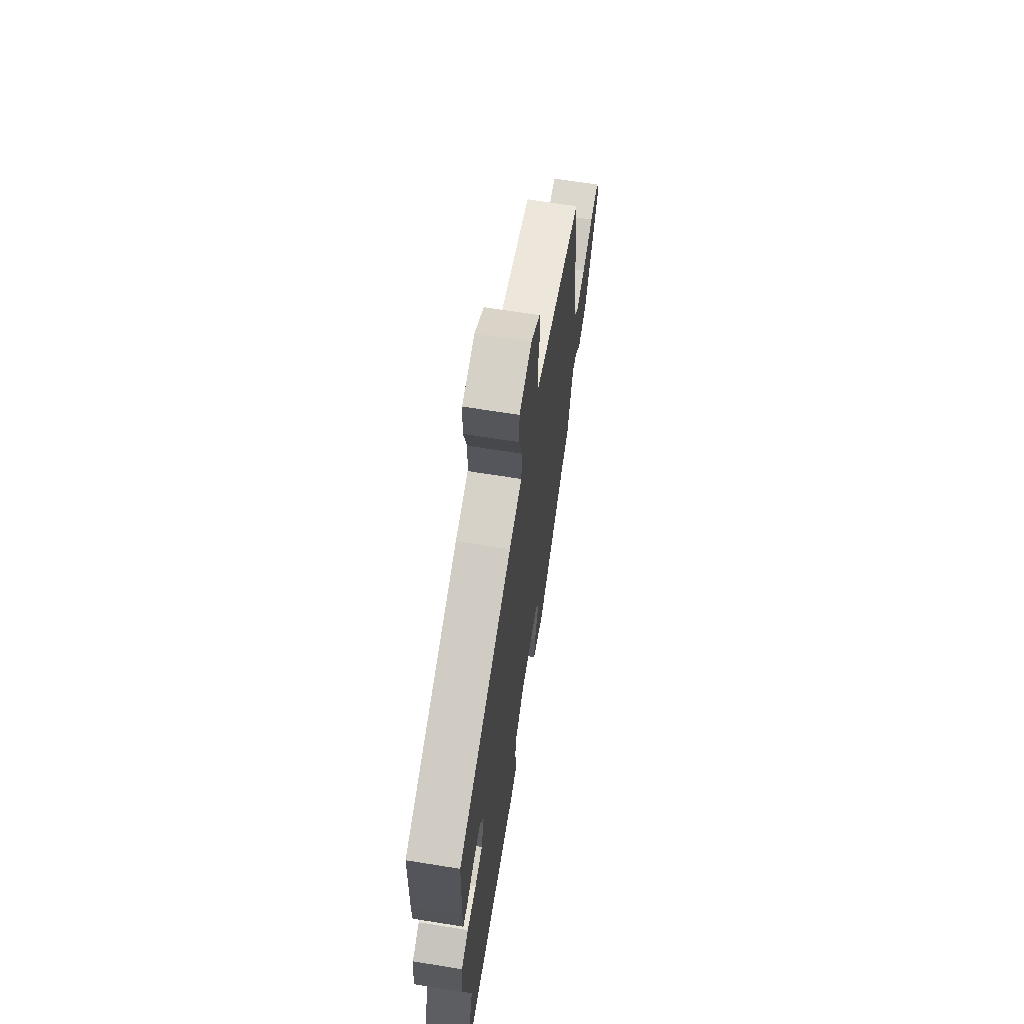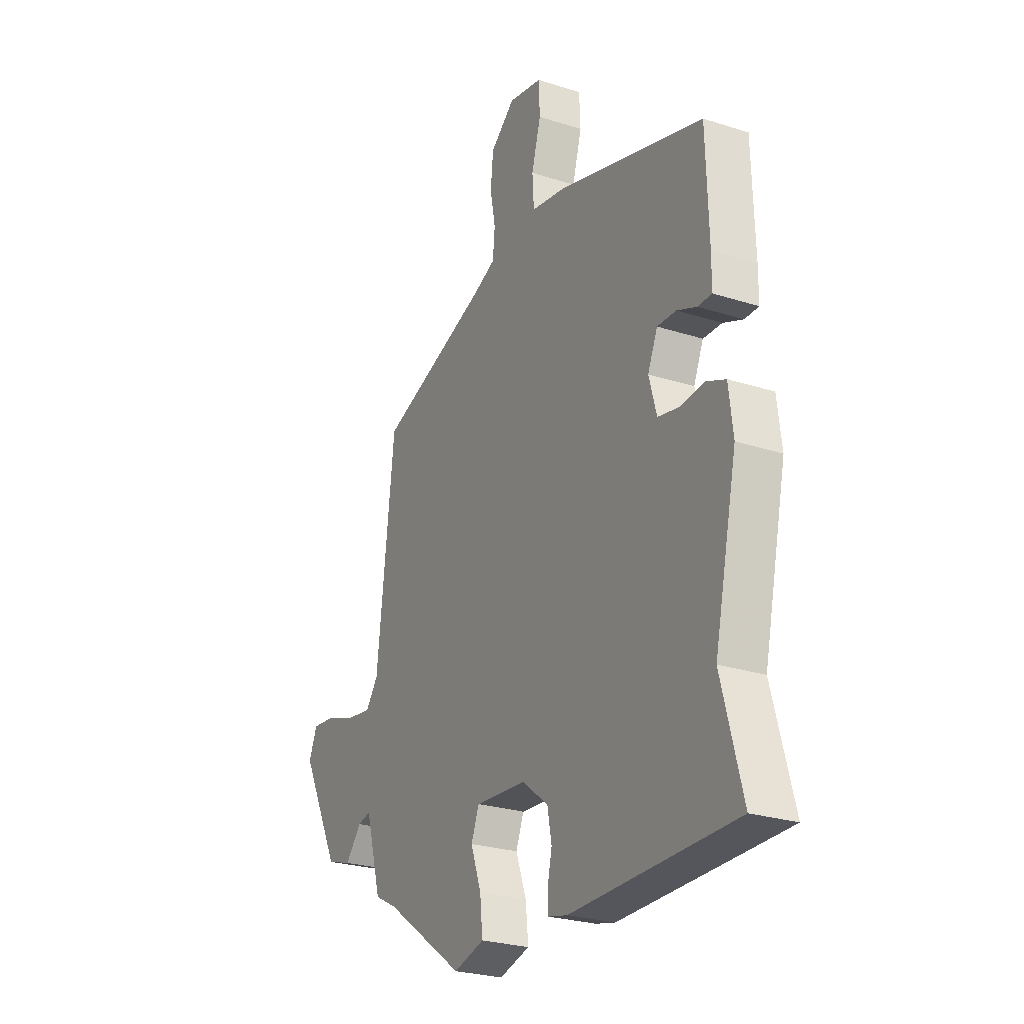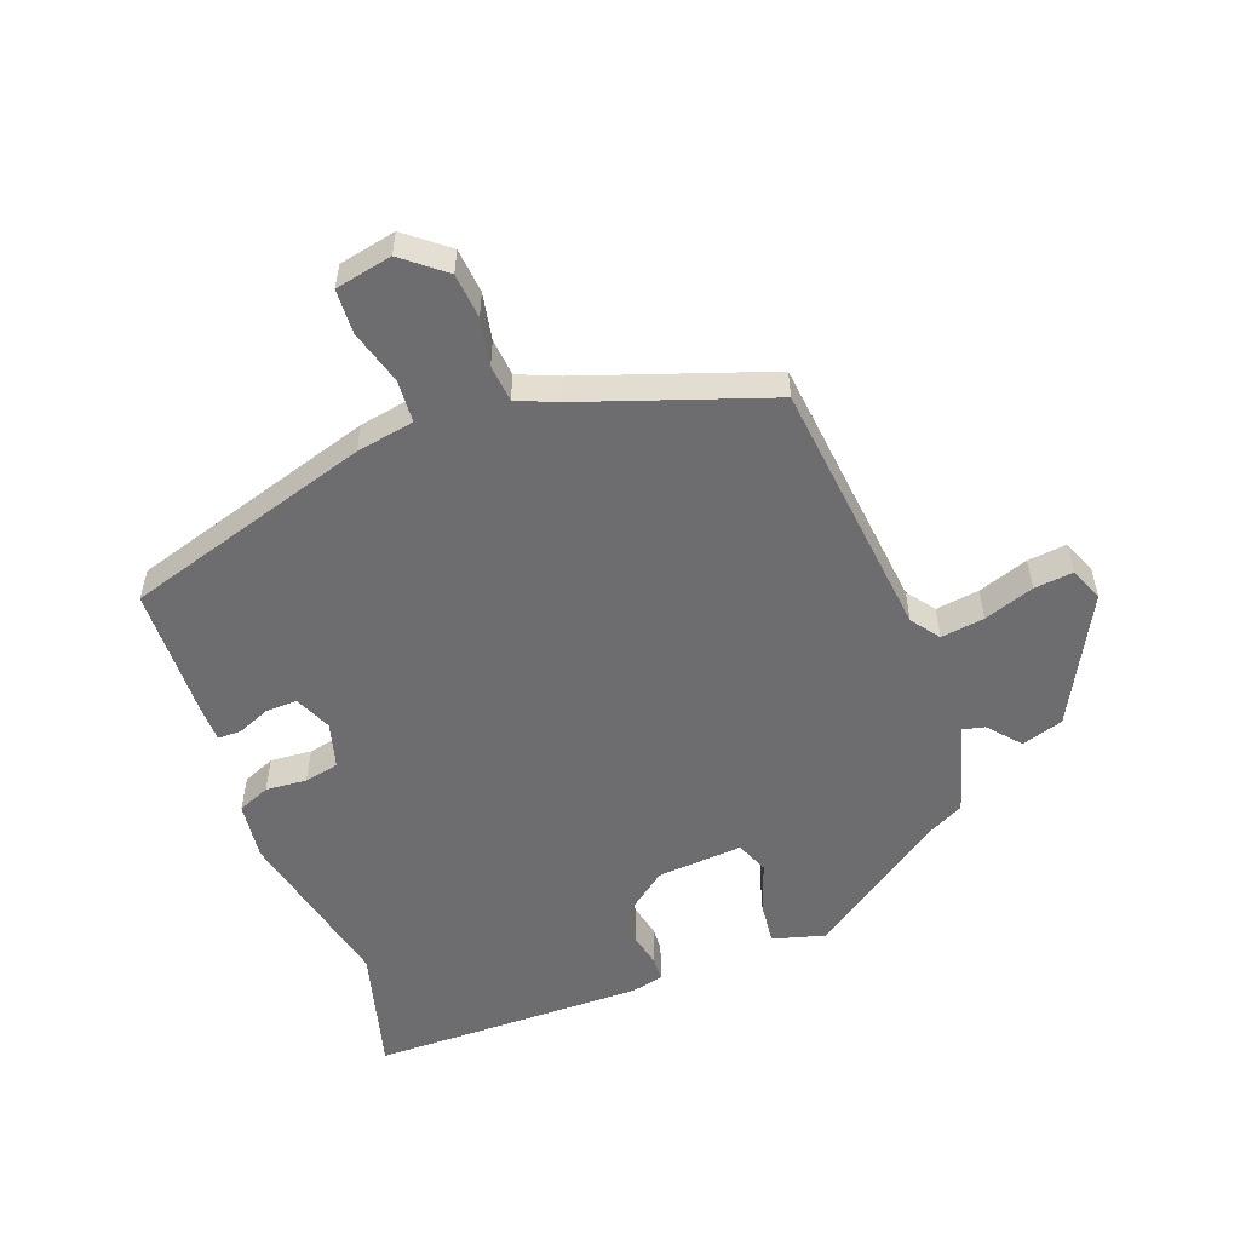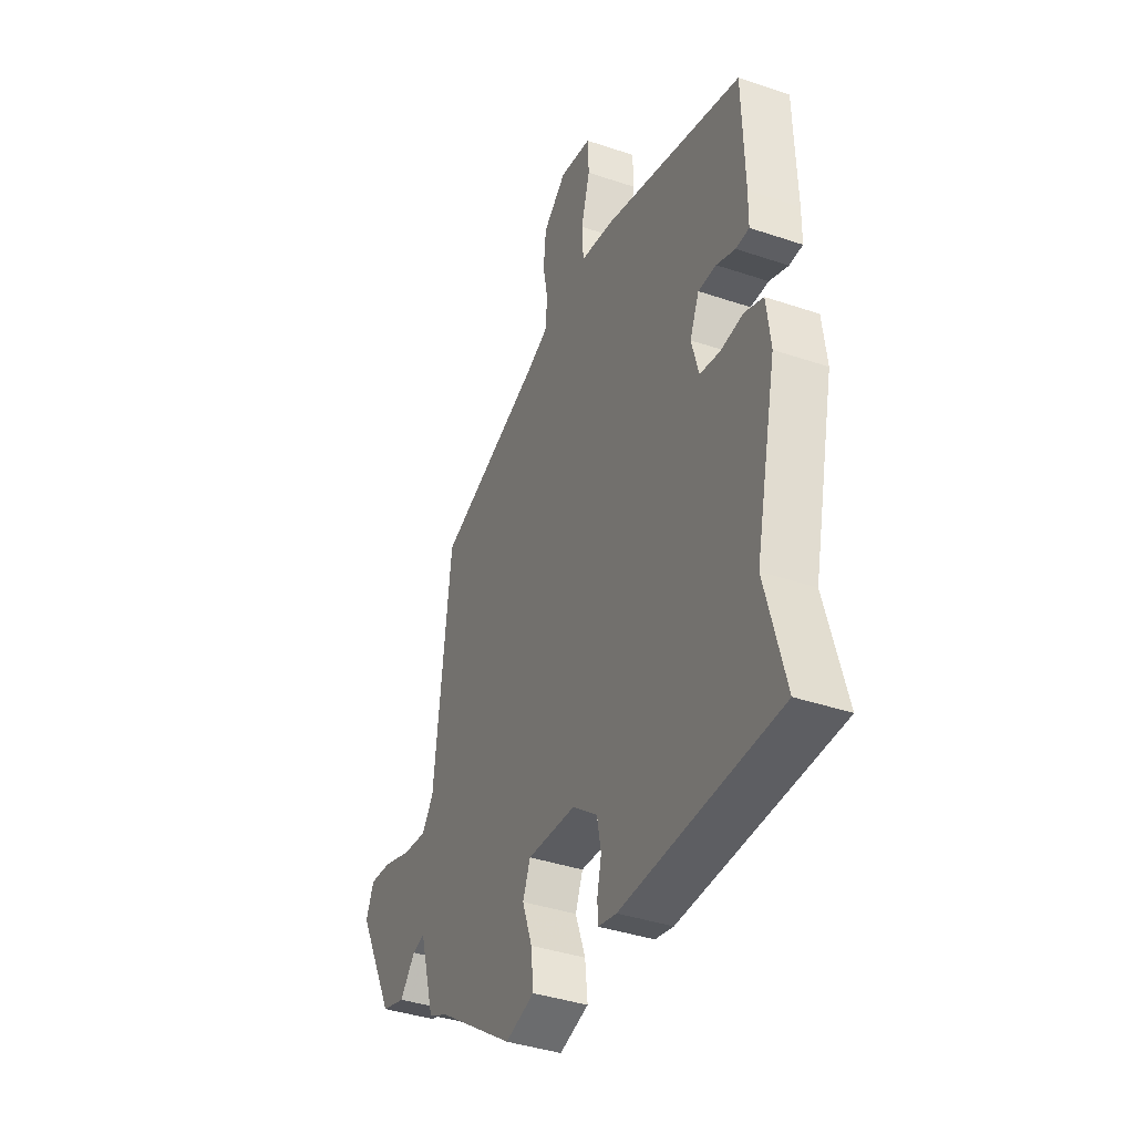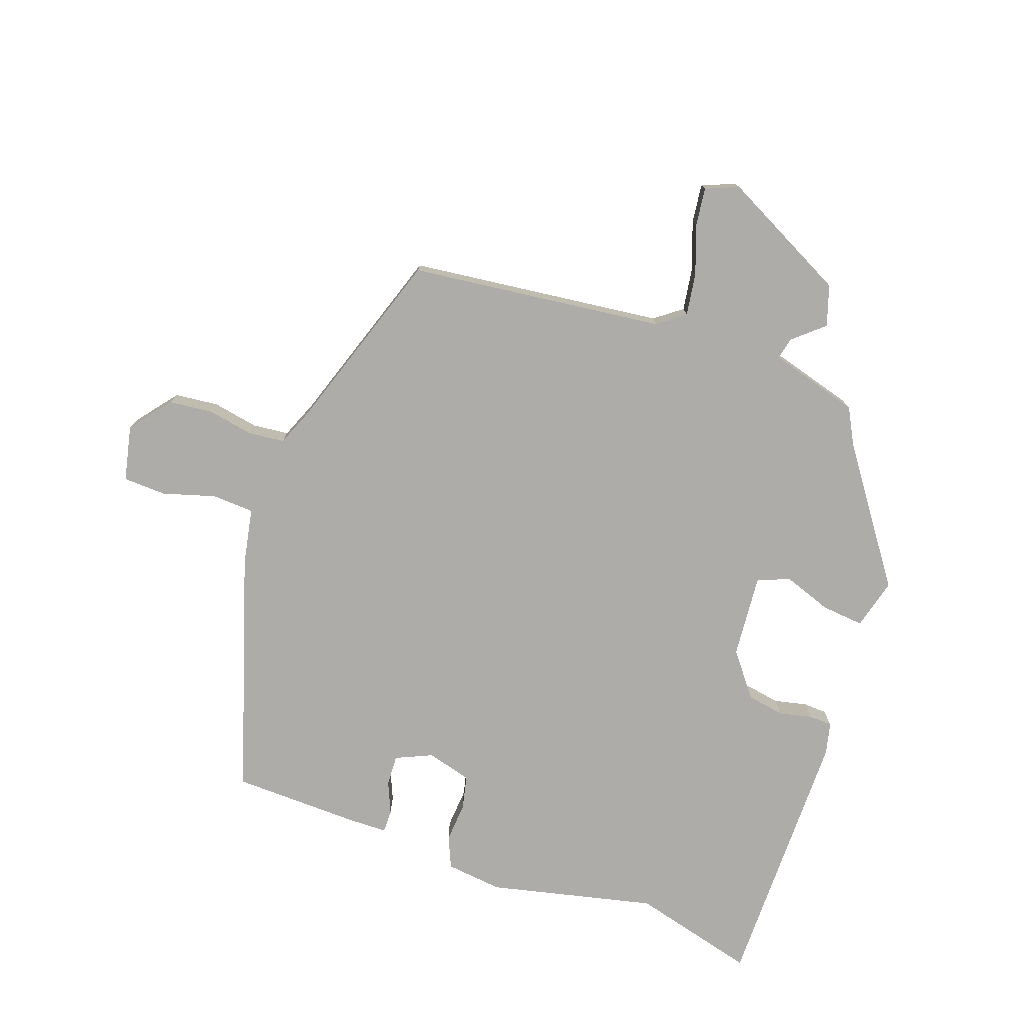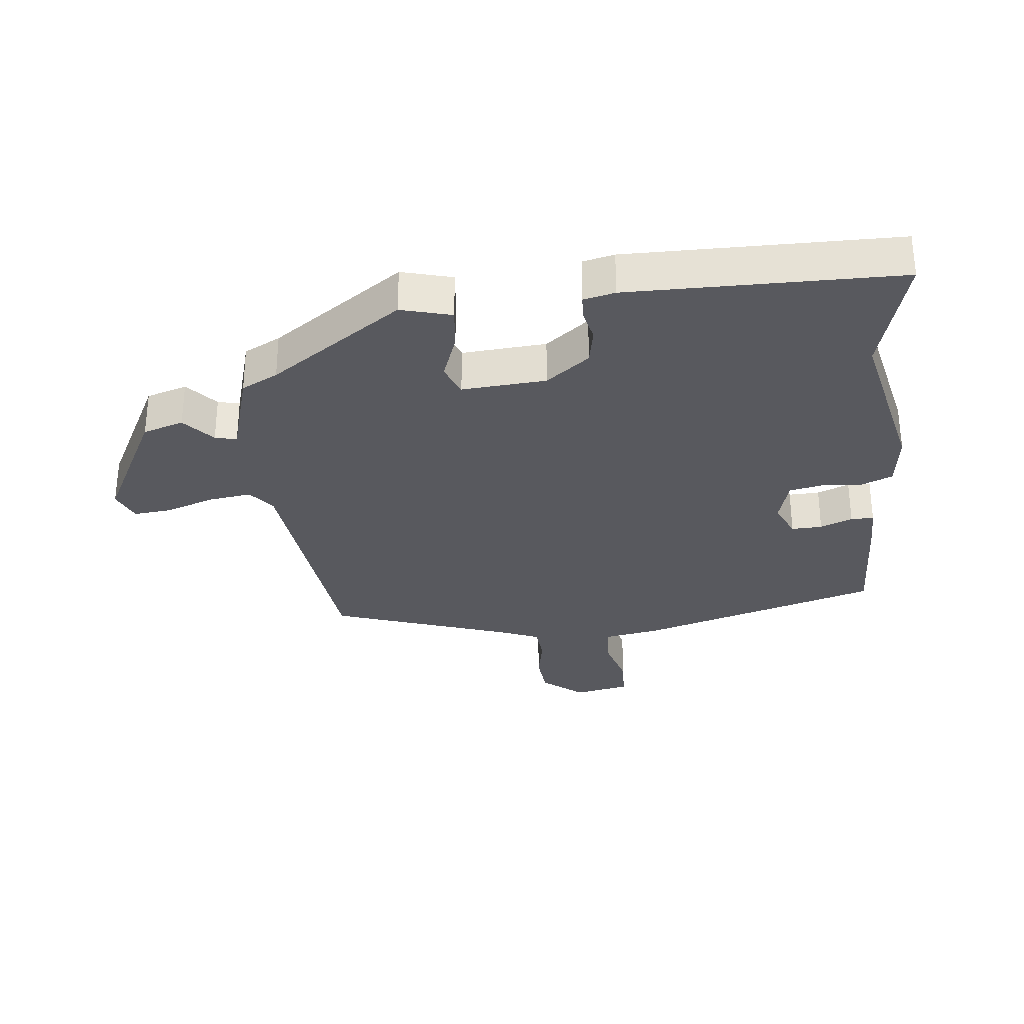
<metadata>
{"format":"obj","ext":"obj","renderer":"f3d","projection":"perspective","resolution":1024,"background":"white","views":[{"elev":66.2,"azim":-80.8,"up":"+Z"},{"elev":-26.1,"azim":-116.9,"up":"+Z"},{"elev":-54.1,"azim":20.1,"up":"+Y"},{"elev":-39.3,"azim":-112.9,"up":"+Z"},{"elev":-76.7,"azim":70.7,"up":"+Y"},{"elev":-30.4,"azim":-174.1,"up":"+Y"}]}
</metadata>
<code>
v 0.501 0.07 0.424
v 0.548 0.07 0.01
v 0.581 0.07 -0.034
v 0.65 0.07 -0.024
v 0.729 0.07 0.004
v 0.791 0.07 0.011
v 0.813 0.07 -0.042
v 0.708 0.07 -0.246
v 0.642 0.07 -0.267
v 0.599 0.07 -0.217
v 0.564 0.07 -0.209
v 0.522 0.07 -0.355
v 0.463 0.07 -0.386
v 0.249 0.07 -0.537
v 0.167 0.07 -0.515
v 0.174 0.07 -0.446
v 0.202 0.07 -0.368
v 0.181 0.07 -0.316
v 0.045 0.07 -0.327
v -0.025 0.07 -0.382
v -0.036 0.07 -0.442
v -0.024 0.07 -0.496
v -0.026 0.07 -0.534
v -0.077 0.07 -0.546
v -0.512 0.07 -0.545
v -0.458 0.07 -0.343
v -0.519 0.07 -0.073
v -0.508 0.07 0.019
v -0.457 0.07 0.041
v -0.392 0.07 0.036
v -0.337 0.07 0.048
v -0.317 0.07 0.121
v -0.343 0.07 0.18
v -0.393 0.07 0.178
v -0.445 0.07 0.156
v -0.482 0.07 0.156
v -0.483 0.07 0.219
v -0.477 0.07 0.426
v -0.086 0.07 0.547
v 0.006 0.07 0.564
v 0.01 0.07 0.632
v -0.015 0.07 0.718
v -0.012 0.07 0.788
v 0.078 0.07 0.807
v 0.144 0.07 0.754
v 0.151 0.07 0.683
v 0.137 0.07 0.609
v 0.143 0.07 0.55
v 0.206 0.07 0.524
v 0.501 0 0.424
v 0.548 0 0.01
v 0.581 0 -0.034
v 0.65 0 -0.024
v 0.729 0 0.004
v 0.791 0 0.011
v 0.813 0 -0.042
v 0.708 0 -0.246
v 0.642 0 -0.267
v 0.599 0 -0.217
v 0.564 0 -0.209
v 0.522 0 -0.355
v 0.463 0 -0.386
v 0.249 0 -0.537
v 0.167 0 -0.515
v 0.174 0 -0.446
v 0.202 0 -0.368
v 0.181 0 -0.316
v 0.045 0 -0.327
v -0.025 0 -0.382
v -0.036 0 -0.442
v -0.024 0 -0.496
v -0.026 0 -0.534
v -0.077 0 -0.546
v -0.512 0 -0.545
v -0.458 0 -0.343
v -0.519 0 -0.073
v -0.508 0 0.019
v -0.457 0 0.041
v -0.392 0 0.036
v -0.337 0 0.048
v -0.317 0 0.121
v -0.343 0 0.18
v -0.393 0 0.178
v -0.445 0 0.156
v -0.482 0 0.156
v -0.483 0 0.219
v -0.477 0 0.426
v -0.086 0 0.547
v 0.006 0 0.564
v 0.01 0 0.632
v -0.015 0 0.718
v -0.012 0 0.788
v 0.078 0 0.807
v 0.144 0 0.754
v 0.151 0 0.683
v 0.137 0 0.609
v 0.143 0 0.55
v 0.206 0 0.524
f 44 45 46 47
f 44 47 48
f 41 42 43 44
f 40 41 44 48
f 39 40 48 49
f 34 35 36 37
f 33 34 37 38
f 27 28 29 30
f 26 27 30 31
f 25 26 31
f 24 25 31
f 21 22 23 24
f 20 21 24 31
f 19 20 31 32
f 14 15 16 17
f 13 14 17
f 11 12 13 17
f 11 17 18
f 7 8 9 10
f 7 10 11
f 4 5 6 7
f 3 4 7 11
f 2 3 11 18
f 33 38 39 49
f 19 32 33 49
f 18 19 49
f 1 2 18 49
f 96 95 94 93
f 97 96 93
f 93 92 91 90
f 97 93 90 89
f 98 97 89 88
f 86 85 84 83
f 87 86 83 82
f 79 78 77 76
f 80 79 76 75
f 80 75 74
f 80 74 73
f 73 72 71 70
f 80 73 70 69
f 81 80 69 68
f 66 65 64 63
f 66 63 62
f 66 62 61 60
f 67 66 60
f 59 58 57 56
f 60 59 56
f 56 55 54 53
f 60 56 53 52
f 67 60 52 51
f 98 88 87 82
f 98 82 81 68
f 98 68 67
f 98 67 51 50
f 1 50 51 2
f 2 51 52 3
f 3 52 53 4
f 4 53 54 5
f 5 54 55 6
f 6 55 56 7
f 7 56 57 8
f 8 57 58 9
f 9 58 59 10
f 10 59 60 11
f 11 60 61 12
f 12 61 62 13
f 13 62 63 14
f 14 63 64 15
f 15 64 65 16
f 16 65 66 17
f 17 66 67 18
f 18 67 68 19
f 19 68 69 20
f 20 69 70 21
f 21 70 71 22
f 22 71 72 23
f 23 72 73 24
f 24 73 74 25
f 25 74 75 26
f 26 75 76 27
f 27 76 77 28
f 28 77 78 29
f 29 78 79 30
f 30 79 80 31
f 31 80 81 32
f 32 81 82 33
f 33 82 83 34
f 34 83 84 35
f 35 84 85 36
f 36 85 86 37
f 37 86 87 38
f 38 87 88 39
f 39 88 89 40
f 40 89 90 41
f 41 90 91 42
f 42 91 92 43
f 43 92 93 44
f 44 93 94 45
f 45 94 95 46
f 46 95 96 47
f 47 96 97 48
f 48 97 98 49
f 49 98 50 1

</code>
